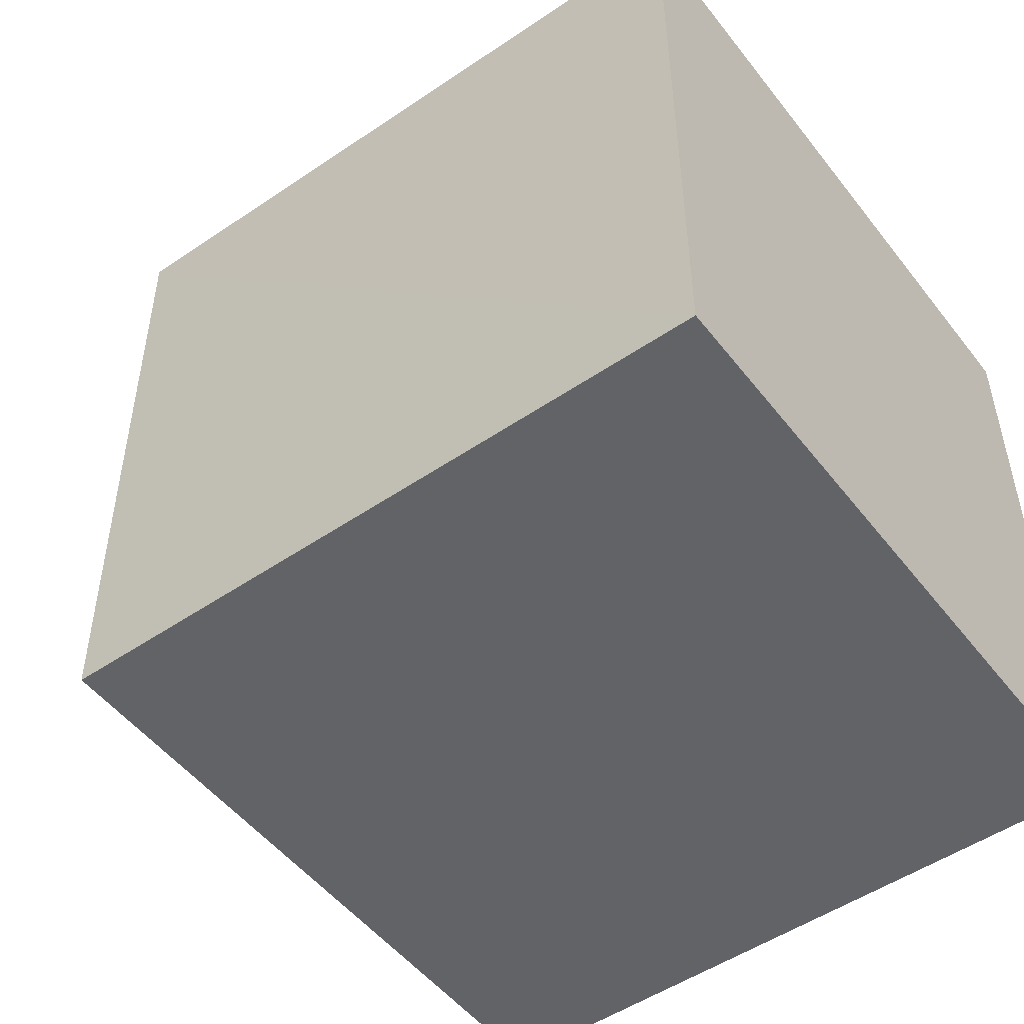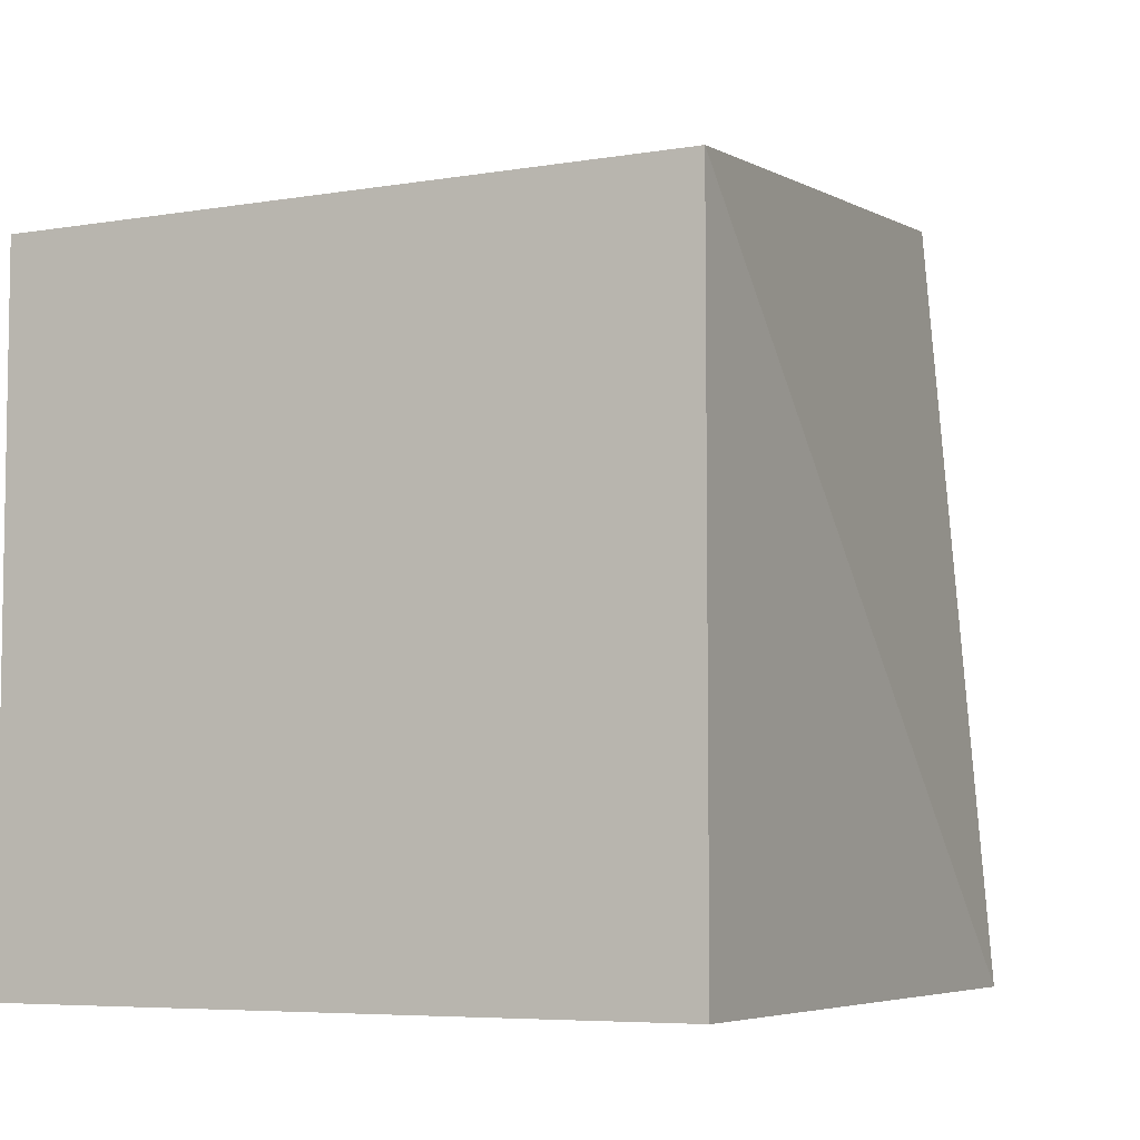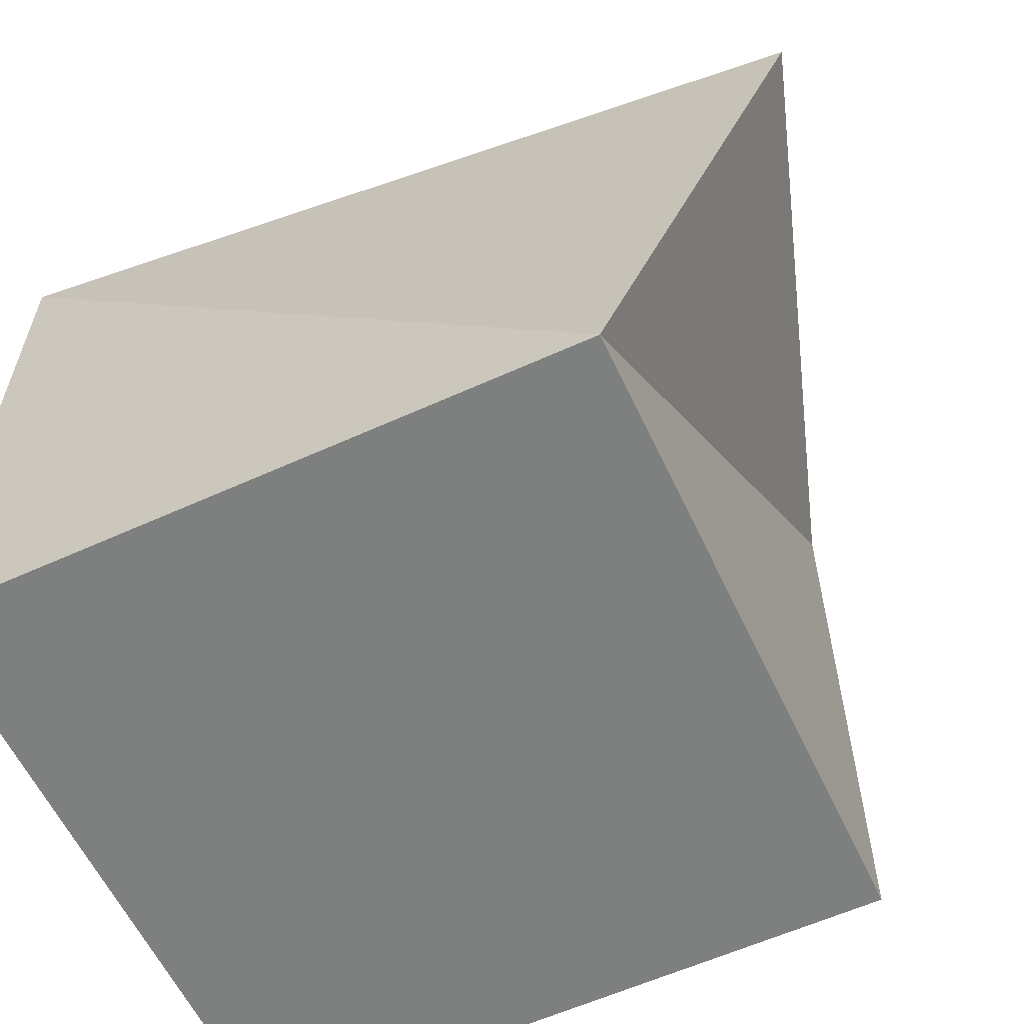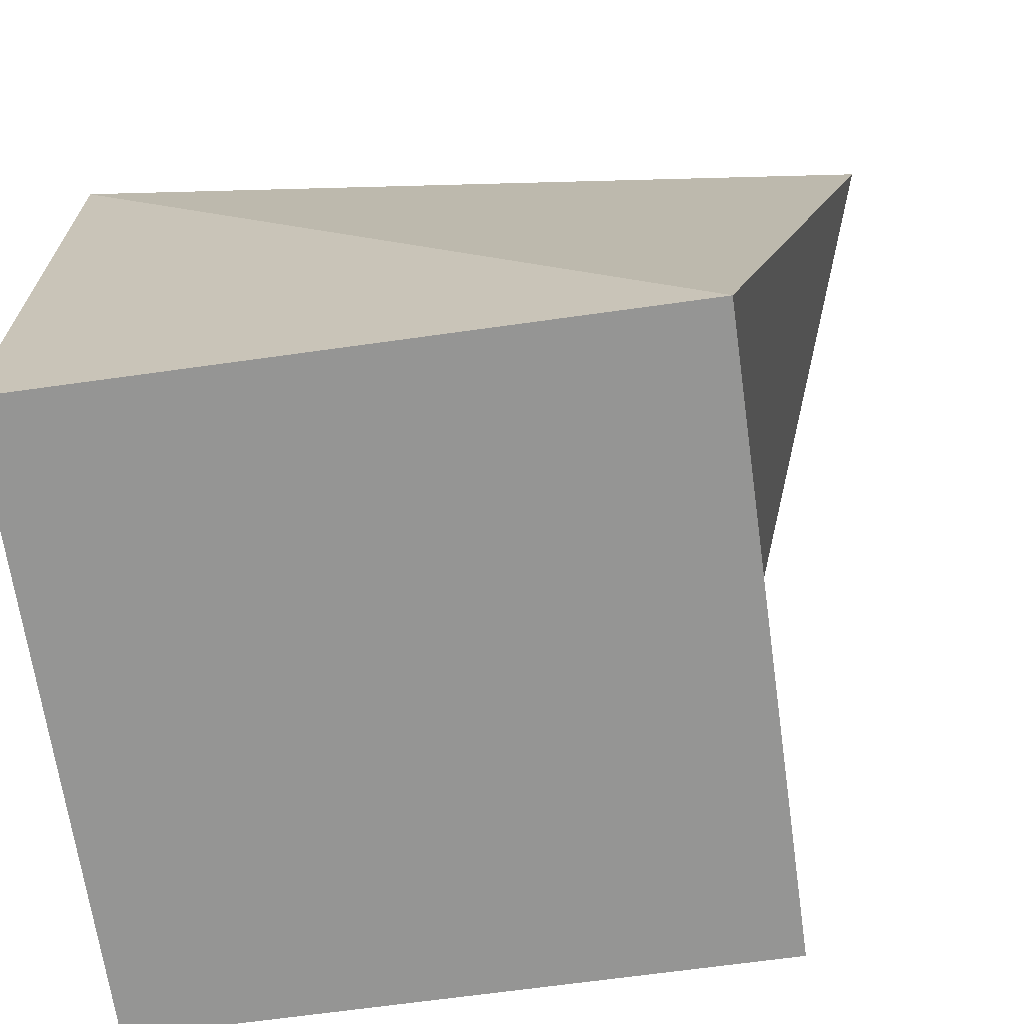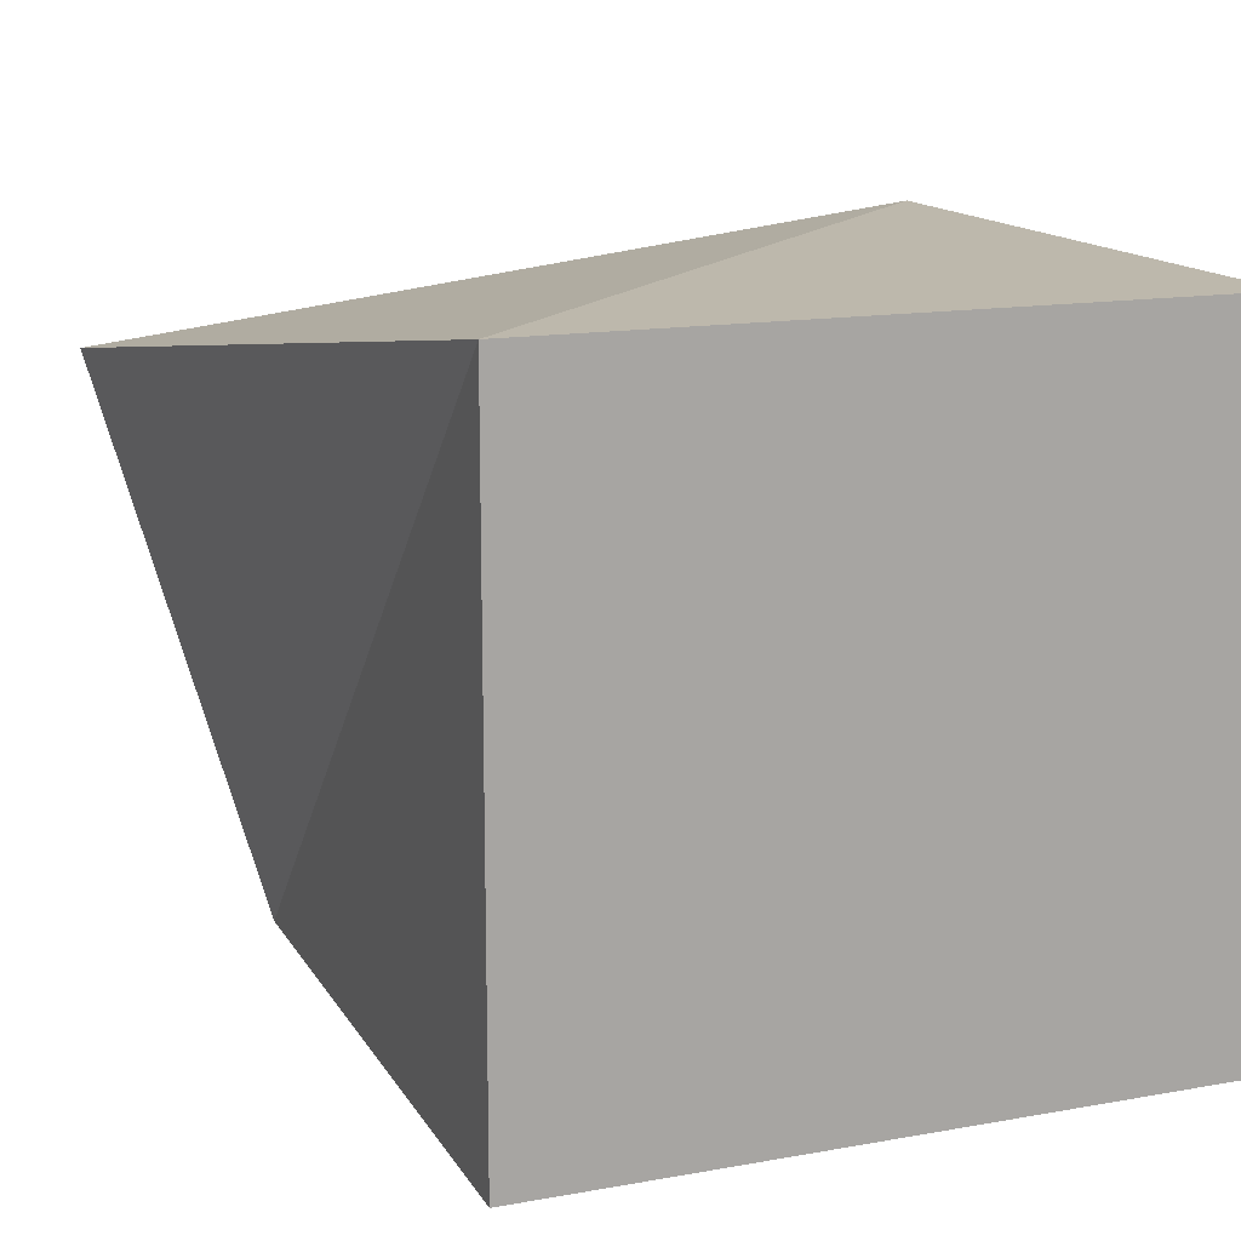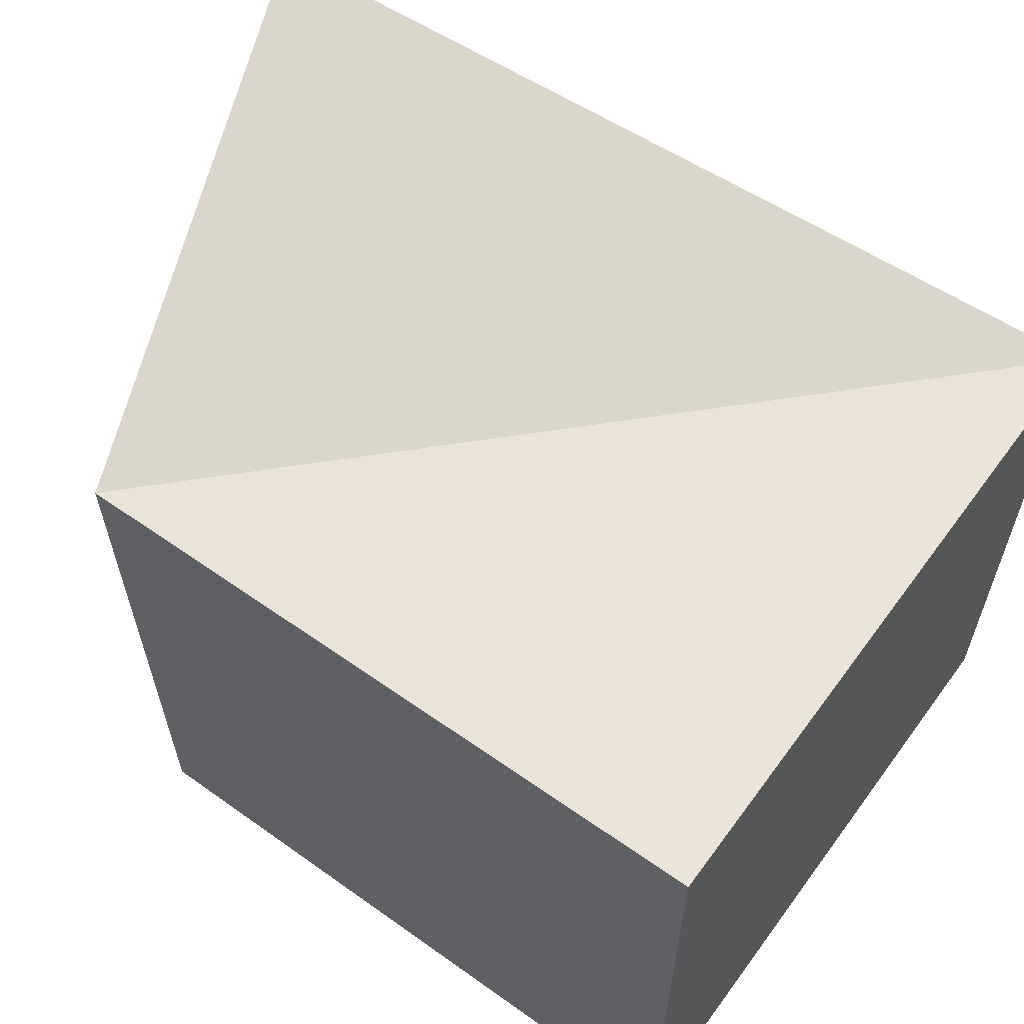
<metadata>
{"format":"obj","ext":"obj","renderer":"f3d","projection":"perspective","resolution":1024,"background":"white","views":[{"elev":-51.0,"azim":-143.4,"up":"+Y"},{"elev":-6.0,"azim":-63.0,"up":"+Y"},{"elev":-59.6,"azim":25.0,"up":"+Y"},{"elev":-67.4,"azim":8.0,"up":"+Y"},{"elev":14.7,"azim":-111.0,"up":"+Z"},{"elev":60.8,"azim":-143.9,"up":"+Y"}]}
</metadata>
<code>
o Cube
v 1 -1 -1
v 1 -1 1
v -1 -1 1
v -1 -1 -1
v 1.007 0.9892 -1.01
v 1.576 1.37 0.6088
v -1 1 1
v -1 1 -1
f 2 4 1
f 5 7 6
f 5 2 1
f 2 7 3
f 3 8 4
f 5 4 8
f 2 3 4
f 5 8 7
f 5 6 2
f 2 6 7
f 3 7 8
f 5 1 4

</code>
